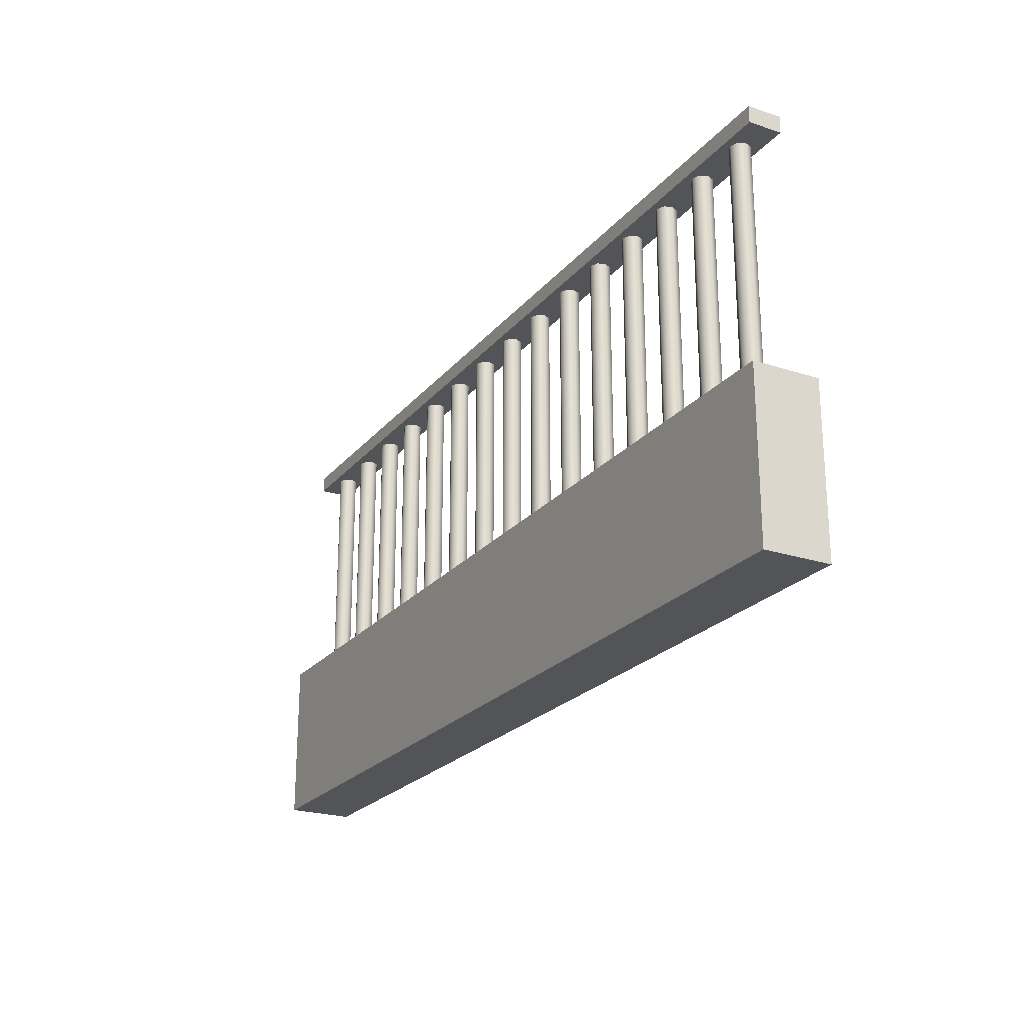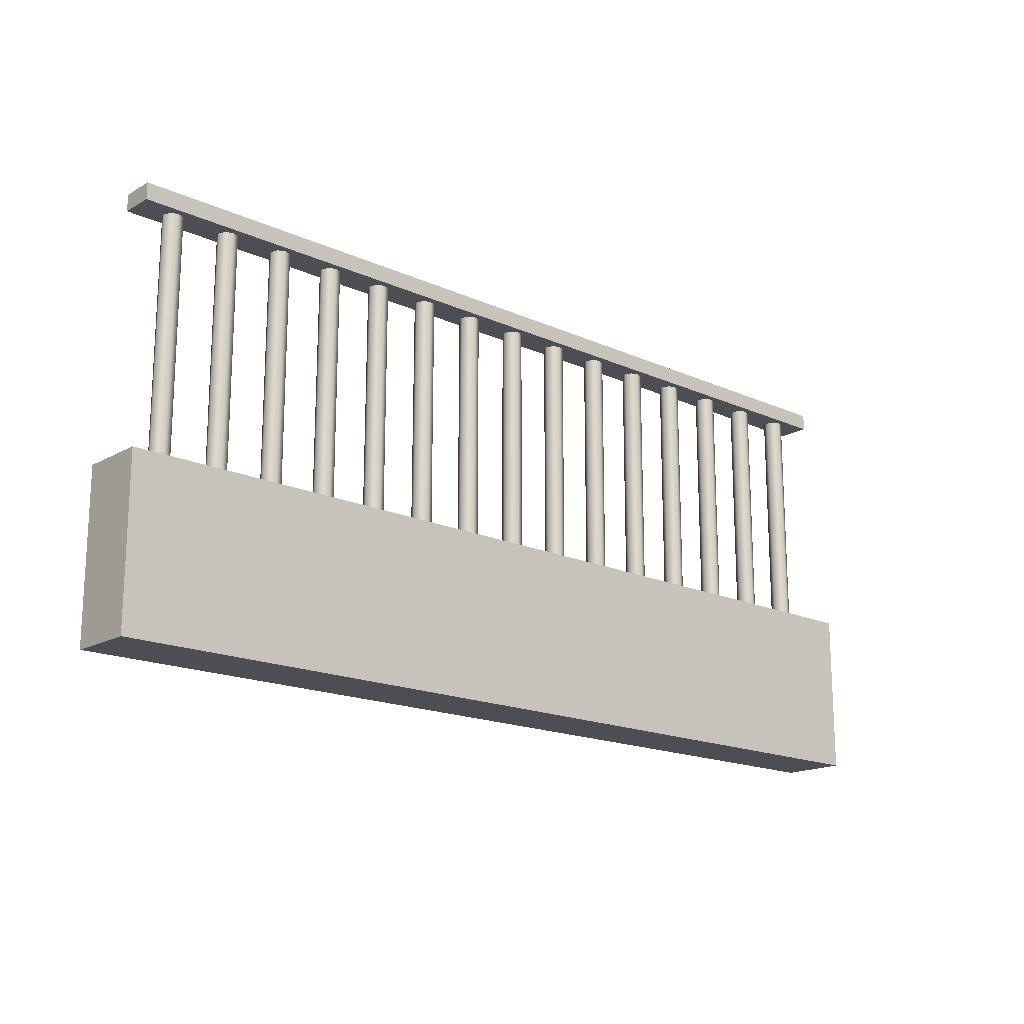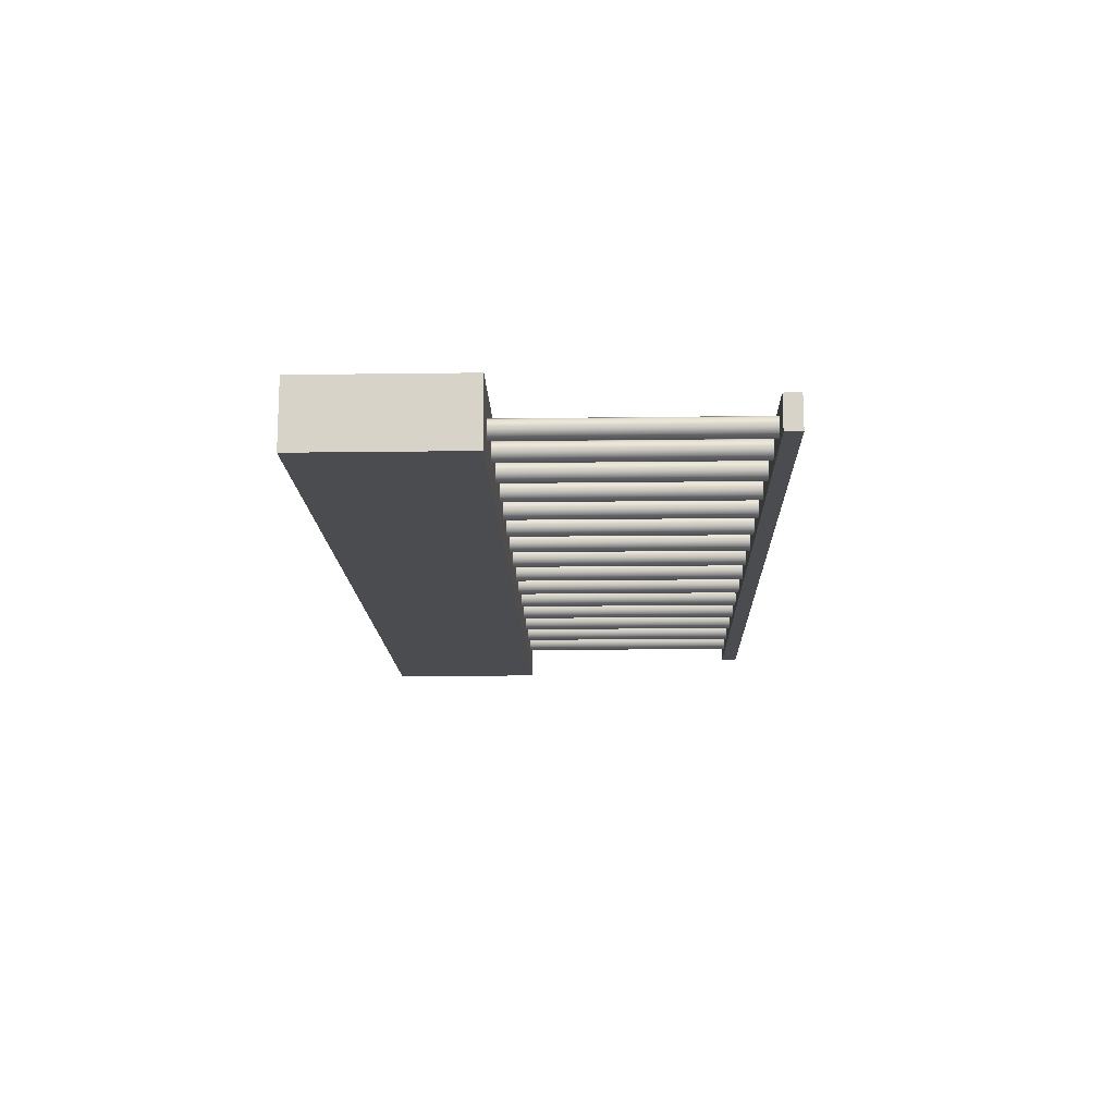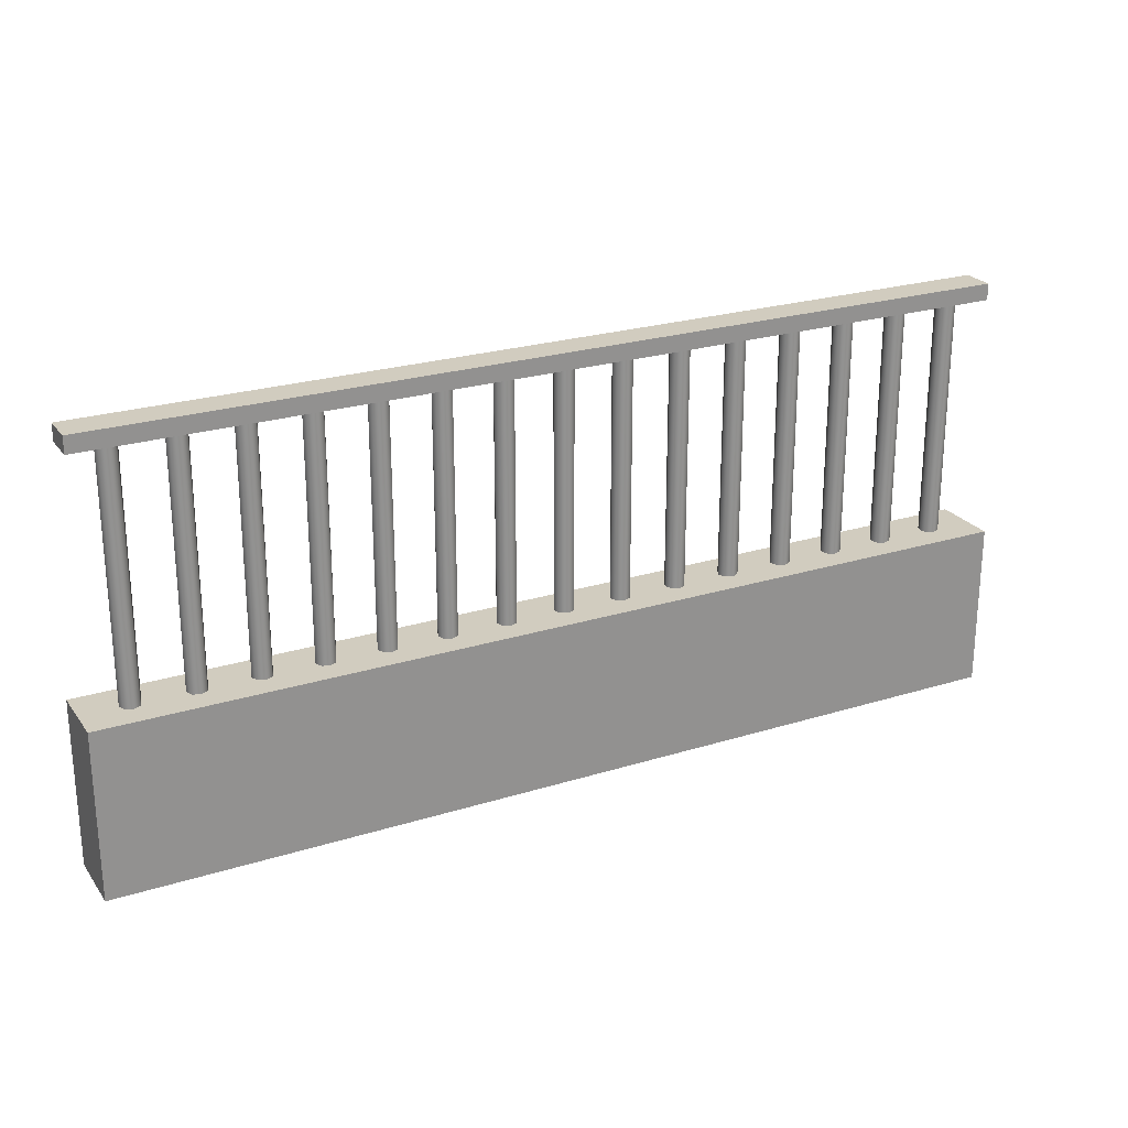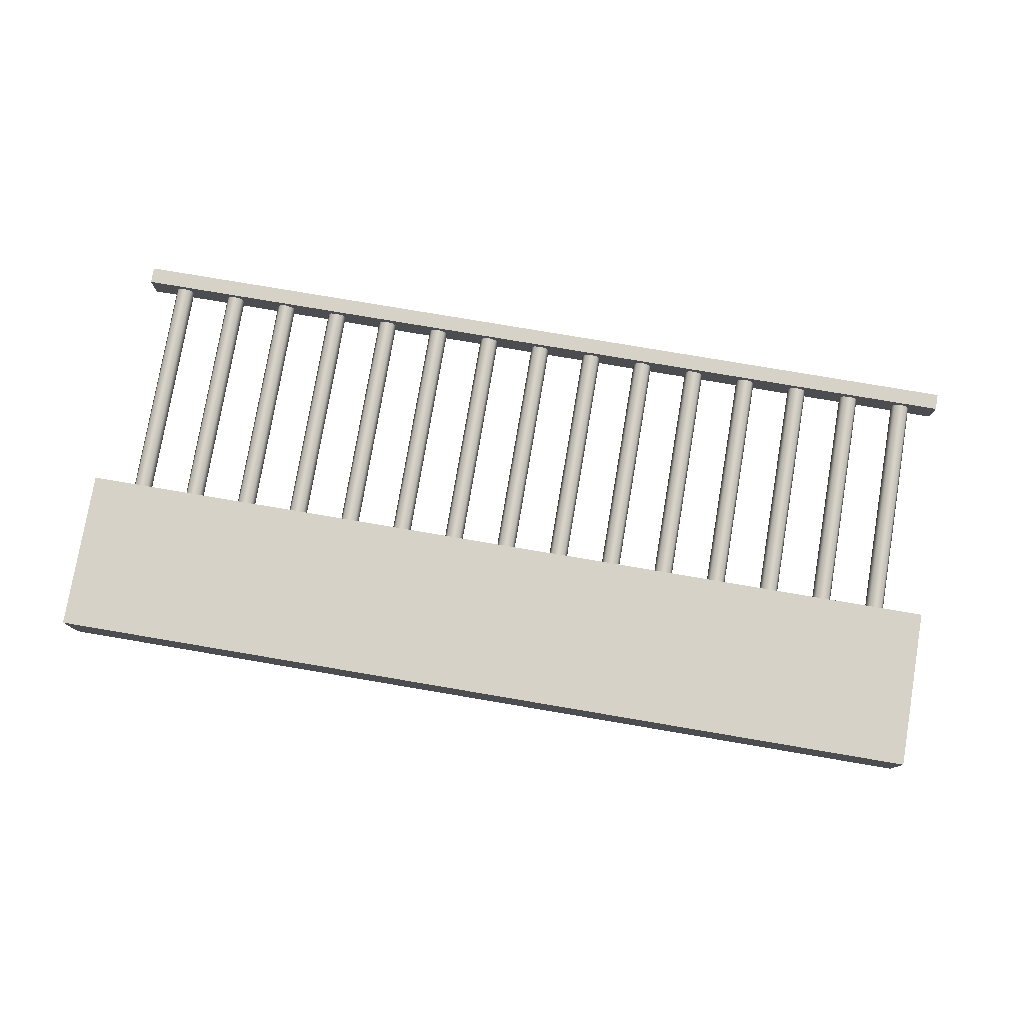
<metadata>
{"format":"obj","ext":"obj","renderer":"f3d","projection":"perspective","resolution":1024,"background":"white","views":[{"elev":-23.1,"azim":-119.0,"up":"+Y"},{"elev":-17.3,"azim":138.0,"up":"+Y"},{"elev":-14.7,"azim":91.7,"up":"+Z"},{"elev":24.1,"azim":-27.3,"up":"+Y"},{"elev":77.9,"azim":9.6,"up":"+Z"}]}
</metadata>
<code>
o Cube.2664_Cube.058
v -1.718 0.6518 -0.3607
v -1.718 0.6533 -0.3607
v -1.718 0.6518 -0.3577
v -1.718 0.6533 -0.3577
v -1.801 0.6518 -0.3607
v -1.801 0.6533 -0.3607
v -1.801 0.6518 -0.3577
v -1.801 0.6533 -0.3577
f 2 3 1
f 4 7 3
f 8 5 7
f 6 1 5
f 7 1 3
f 4 6 8
f 2 4 3
f 4 8 7
f 8 6 5
f 6 2 1
f 7 5 1
f 4 2 6
o Cylinder
v -1.797 0.6203 -0.3583
v -1.797 0.6518 -0.3583
v -1.798 0.6203 -0.3586
v -1.798 0.6518 -0.3586
v -1.798 0.6203 -0.3592
v -1.798 0.6518 -0.3592
v -1.798 0.6203 -0.3599
v -1.798 0.6518 -0.3599
v -1.797 0.6203 -0.3601
v -1.797 0.6518 -0.3601
v -1.797 0.6203 -0.3599
v -1.797 0.6518 -0.3599
v -1.796 0.6203 -0.3592
v -1.796 0.6518 -0.3592
v -1.797 0.6203 -0.3586
v -1.797 0.6518 -0.3586
v -1.792 0.6203 -0.3583
v -1.792 0.6518 -0.3583
v -1.793 0.6203 -0.3586
v -1.793 0.6518 -0.3586
v -1.793 0.6203 -0.3592
v -1.793 0.6518 -0.3592
v -1.793 0.6203 -0.3599
v -1.793 0.6518 -0.3599
v -1.792 0.6203 -0.3601
v -1.792 0.6518 -0.3601
v -1.791 0.6203 -0.3599
v -1.791 0.6518 -0.3599
v -1.791 0.6203 -0.3592
v -1.791 0.6518 -0.3592
v -1.791 0.6203 -0.3586
v -1.791 0.6518 -0.3586
v -1.786 0.6203 -0.3583
v -1.786 0.6518 -0.3583
v -1.787 0.6203 -0.3586
v -1.787 0.6518 -0.3586
v -1.787 0.6203 -0.3592
v -1.787 0.6518 -0.3592
v -1.787 0.6203 -0.3599
v -1.787 0.6518 -0.3599
v -1.786 0.6203 -0.3601
v -1.786 0.6518 -0.3601
v -1.786 0.6203 -0.3599
v -1.786 0.6518 -0.3599
v -1.786 0.6203 -0.3592
v -1.786 0.6518 -0.3592
v -1.786 0.6203 -0.3586
v -1.786 0.6518 -0.3586
v -1.781 0.6203 -0.3583
v -1.781 0.6518 -0.3583
v -1.782 0.6203 -0.3586
v -1.782 0.6518 -0.3586
v -1.782 0.6203 -0.3592
v -1.782 0.6518 -0.3592
v -1.782 0.6203 -0.3599
v -1.782 0.6518 -0.3599
v -1.781 0.6203 -0.3601
v -1.781 0.6518 -0.3601
v -1.78 0.6203 -0.3599
v -1.78 0.6518 -0.3599
v -1.78 0.6203 -0.3592
v -1.78 0.6518 -0.3592
v -1.78 0.6203 -0.3586
v -1.78 0.6518 -0.3586
v -1.776 0.6203 -0.3583
v -1.776 0.6518 -0.3583
v -1.776 0.6203 -0.3586
v -1.776 0.6518 -0.3586
v -1.777 0.6203 -0.3592
v -1.777 0.6518 -0.3592
v -1.776 0.6203 -0.3599
v -1.776 0.6518 -0.3599
v -1.776 0.6203 -0.3601
v -1.776 0.6518 -0.3601
v -1.775 0.6203 -0.3599
v -1.775 0.6518 -0.3599
v -1.775 0.6203 -0.3592
v -1.775 0.6518 -0.3592
v -1.775 0.6203 -0.3586
v -1.775 0.6518 -0.3586
v -1.77 0.6203 -0.3583
v -1.77 0.6518 -0.3583
v -1.771 0.6203 -0.3586
v -1.771 0.6518 -0.3586
v -1.771 0.6203 -0.3592
v -1.771 0.6518 -0.3592
v -1.771 0.6203 -0.3599
v -1.771 0.6518 -0.3599
v -1.77 0.6203 -0.3601
v -1.77 0.6518 -0.3601
v -1.77 0.6203 -0.3599
v -1.77 0.6518 -0.3599
v -1.769 0.6203 -0.3592
v -1.769 0.6518 -0.3592
v -1.77 0.6203 -0.3586
v -1.77 0.6518 -0.3586
v -1.765 0.6203 -0.3583
v -1.765 0.6518 -0.3583
v -1.766 0.6203 -0.3586
v -1.766 0.6518 -0.3586
v -1.766 0.6203 -0.3592
v -1.766 0.6518 -0.3592
v -1.766 0.6203 -0.3599
v -1.766 0.6518 -0.3599
v -1.765 0.6203 -0.3601
v -1.765 0.6518 -0.3601
v -1.764 0.6203 -0.3599
v -1.764 0.6518 -0.3599
v -1.764 0.6203 -0.3592
v -1.764 0.6518 -0.3592
v -1.764 0.6203 -0.3586
v -1.764 0.6518 -0.3586
v -1.759 0.6203 -0.3583
v -1.759 0.6518 -0.3583
v -1.76 0.6203 -0.3586
v -1.76 0.6518 -0.3586
v -1.76 0.6203 -0.3592
v -1.76 0.6518 -0.3592
v -1.76 0.6203 -0.3599
v -1.76 0.6518 -0.3599
v -1.759 0.6203 -0.3601
v -1.759 0.6518 -0.3601
v -1.759 0.6203 -0.3599
v -1.759 0.6518 -0.3599
v -1.759 0.6203 -0.3592
v -1.759 0.6518 -0.3592
v -1.759 0.6203 -0.3586
v -1.759 0.6518 -0.3586
v -1.754 0.6203 -0.3583
v -1.754 0.6518 -0.3583
v -1.755 0.6203 -0.3586
v -1.755 0.6518 -0.3586
v -1.755 0.6203 -0.3592
v -1.755 0.6518 -0.3592
v -1.755 0.6203 -0.3599
v -1.755 0.6518 -0.3599
v -1.754 0.6203 -0.3601
v -1.754 0.6518 -0.3601
v -1.753 0.6203 -0.3599
v -1.753 0.6518 -0.3599
v -1.753 0.6203 -0.3592
v -1.753 0.6518 -0.3592
v -1.753 0.6203 -0.3586
v -1.753 0.6518 -0.3586
v -1.749 0.6203 -0.3583
v -1.749 0.6518 -0.3583
v -1.749 0.6203 -0.3586
v -1.749 0.6518 -0.3586
v -1.75 0.6203 -0.3592
v -1.75 0.6518 -0.3592
v -1.749 0.6203 -0.3599
v -1.749 0.6518 -0.3599
v -1.749 0.6203 -0.3601
v -1.749 0.6518 -0.3601
v -1.748 0.6203 -0.3599
v -1.748 0.6518 -0.3599
v -1.748 0.6203 -0.3592
v -1.748 0.6518 -0.3592
v -1.748 0.6203 -0.3586
v -1.748 0.6518 -0.3586
v -1.743 0.6203 -0.3583
v -1.743 0.6518 -0.3583
v -1.744 0.6203 -0.3586
v -1.744 0.6518 -0.3586
v -1.744 0.6203 -0.3592
v -1.744 0.6518 -0.3592
v -1.744 0.6203 -0.3599
v -1.744 0.6518 -0.3599
v -1.743 0.6203 -0.3601
v -1.743 0.6518 -0.3601
v -1.743 0.6203 -0.3599
v -1.743 0.6518 -0.3599
v -1.742 0.6203 -0.3592
v -1.742 0.6518 -0.3592
v -1.743 0.6203 -0.3586
v -1.743 0.6518 -0.3586
v -1.738 0.6203 -0.3583
v -1.738 0.6518 -0.3583
v -1.739 0.6203 -0.3586
v -1.739 0.6518 -0.3586
v -1.739 0.6203 -0.3592
v -1.739 0.6518 -0.3592
v -1.739 0.6203 -0.3599
v -1.739 0.6518 -0.3599
v -1.738 0.6203 -0.3601
v -1.738 0.6518 -0.3601
v -1.737 0.6203 -0.3599
v -1.737 0.6518 -0.3599
v -1.737 0.6203 -0.3592
v -1.737 0.6518 -0.3592
v -1.737 0.6203 -0.3586
v -1.737 0.6518 -0.3586
v -1.732 0.6203 -0.3583
v -1.732 0.6518 -0.3583
v -1.733 0.6203 -0.3586
v -1.733 0.6518 -0.3586
v -1.733 0.6203 -0.3592
v -1.733 0.6518 -0.3592
v -1.733 0.6203 -0.3599
v -1.733 0.6518 -0.3599
v -1.732 0.6203 -0.3601
v -1.732 0.6518 -0.3601
v -1.732 0.6203 -0.3599
v -1.732 0.6518 -0.3599
v -1.732 0.6203 -0.3592
v -1.732 0.6518 -0.3592
v -1.732 0.6203 -0.3586
v -1.732 0.6518 -0.3586
v -1.727 0.6203 -0.3583
v -1.727 0.6518 -0.3583
v -1.728 0.6203 -0.3586
v -1.728 0.6518 -0.3586
v -1.728 0.6203 -0.3592
v -1.728 0.6518 -0.3592
v -1.728 0.6203 -0.3599
v -1.728 0.6518 -0.3599
v -1.727 0.6203 -0.3601
v -1.727 0.6518 -0.3601
v -1.726 0.6203 -0.3599
v -1.726 0.6518 -0.3599
v -1.726 0.6203 -0.3592
v -1.726 0.6518 -0.3592
v -1.726 0.6203 -0.3586
v -1.726 0.6518 -0.3586
v -1.722 0.6203 -0.3583
v -1.722 0.6518 -0.3583
v -1.722 0.6203 -0.3586
v -1.722 0.6518 -0.3586
v -1.723 0.6203 -0.3592
v -1.723 0.6518 -0.3592
v -1.722 0.6203 -0.3599
v -1.722 0.6518 -0.3599
v -1.722 0.6203 -0.3601
v -1.722 0.6518 -0.3601
v -1.721 0.6203 -0.3599
v -1.721 0.6518 -0.3599
v -1.721 0.6203 -0.3592
v -1.721 0.6518 -0.3592
v -1.721 0.6203 -0.3586
v -1.721 0.6518 -0.3586
f 10 11 9
f 12 13 11
f 14 15 13
f 16 17 15
f 18 19 17
f 20 21 19
f 10 22 18
f 22 23 21
f 24 9 23
f 15 19 23
f 26 27 25
f 28 29 27
f 30 31 29
f 32 33 31
f 34 35 33
f 36 37 35
f 26 38 34
f 38 39 37
f 40 25 39
f 31 35 39
f 42 43 41
f 44 45 43
f 46 47 45
f 48 49 47
f 50 51 49
f 52 53 51
f 42 54 50
f 54 55 53
f 56 41 55
f 47 51 55
f 58 59 57
f 60 61 59
f 62 63 61
f 64 65 63
f 66 67 65
f 68 69 67
f 62 58 70
f 70 71 69
f 72 57 71
f 63 67 71
f 74 75 73
f 76 77 75
f 78 79 77
f 80 81 79
f 82 83 81
f 84 85 83
f 80 78 86
f 86 87 85
f 88 73 87
f 79 83 87
f 90 91 89
f 92 93 91
f 94 95 93
f 96 97 95
f 98 99 97
f 100 101 99
f 94 90 102
f 102 103 101
f 104 89 103
f 95 99 103
f 106 107 105
f 108 109 107
f 110 111 109
f 112 113 111
f 114 115 113
f 116 117 115
f 114 112 110
f 118 119 117
f 120 105 119
f 107 111 115
f 122 123 121
f 124 125 123
f 126 127 125
f 128 129 127
f 130 131 129
f 132 133 131
f 128 126 134
f 134 135 133
f 136 121 135
f 133 135 127
f 138 139 137
f 140 141 139
f 142 143 141
f 144 145 143
f 146 147 145
f 148 149 147
f 144 142 150
f 150 151 149
f 152 137 151
f 149 151 143
f 154 155 153
f 156 157 155
f 158 159 157
f 160 161 159
f 162 163 161
f 164 165 163
f 160 158 166
f 166 167 165
f 168 153 167
f 165 167 159
f 170 171 169
f 172 173 171
f 174 175 173
f 176 177 175
f 178 179 177
f 180 181 179
f 176 174 182
f 182 183 181
f 184 169 183
f 181 183 175
f 186 187 185
f 188 189 187
f 190 191 189
f 192 193 191
f 194 195 193
f 196 197 195
f 192 190 198
f 198 199 197
f 200 185 199
f 197 199 191
f 202 203 201
f 204 205 203
f 206 207 205
f 208 209 207
f 210 211 209
f 212 213 211
f 208 206 214
f 214 215 213
f 216 201 215
f 215 203 207
f 218 219 217
f 220 221 219
f 222 223 221
f 224 225 223
f 226 227 225
f 228 229 227
f 230 226 222
f 230 231 229
f 232 217 231
f 229 231 223
f 234 235 233
f 236 237 235
f 238 239 237
f 240 241 239
f 242 243 241
f 244 245 243
f 240 238 246
f 246 247 245
f 248 233 247
f 247 235 239
f 10 12 11
f 12 14 13
f 14 16 15
f 16 18 17
f 18 20 19
f 20 22 21
f 14 12 10
f 10 24 22
f 22 20 18
f 18 16 14
f 14 10 18
f 22 24 23
f 24 10 9
f 23 9 11
f 11 13 15
f 15 17 19
f 19 21 23
f 23 11 15
f 26 28 27
f 28 30 29
f 30 32 31
f 32 34 33
f 34 36 35
f 36 38 37
f 30 28 26
f 26 40 38
f 38 36 34
f 34 32 30
f 30 26 34
f 38 40 39
f 40 26 25
f 39 25 27
f 27 29 31
f 31 33 35
f 35 37 39
f 39 27 31
f 42 44 43
f 44 46 45
f 46 48 47
f 48 50 49
f 50 52 51
f 52 54 53
f 46 44 42
f 42 56 54
f 54 52 50
f 50 48 46
f 46 42 50
f 54 56 55
f 56 42 41
f 55 41 43
f 43 45 47
f 47 49 51
f 51 53 55
f 55 43 47
f 58 60 59
f 60 62 61
f 62 64 63
f 64 66 65
f 66 68 67
f 68 70 69
f 62 60 58
f 58 72 70
f 70 68 66
f 66 64 70
f 64 62 70
f 70 72 71
f 72 58 57
f 71 57 59
f 59 61 63
f 63 65 67
f 67 69 71
f 71 59 63
f 74 76 75
f 76 78 77
f 78 80 79
f 80 82 81
f 82 84 83
f 84 86 85
f 78 76 74
f 74 88 78
f 88 86 78
f 86 84 82
f 82 80 86
f 86 88 87
f 88 74 73
f 87 73 75
f 75 77 79
f 79 81 83
f 83 85 87
f 87 75 79
f 90 92 91
f 92 94 93
f 94 96 95
f 96 98 97
f 98 100 99
f 100 102 101
f 94 92 90
f 90 104 102
f 102 100 98
f 98 96 102
f 96 94 102
f 102 104 103
f 104 90 89
f 103 89 91
f 91 93 95
f 95 97 99
f 99 101 103
f 103 91 95
f 106 108 107
f 108 110 109
f 110 112 111
f 112 114 113
f 114 116 115
f 116 118 117
f 110 108 106
f 106 120 110
f 120 118 110
f 118 116 110
f 116 114 110
f 118 120 119
f 120 106 105
f 119 105 107
f 107 109 111
f 111 113 115
f 115 117 119
f 119 107 115
f 122 124 123
f 124 126 125
f 126 128 127
f 128 130 129
f 130 132 131
f 132 134 133
f 126 124 134
f 124 122 134
f 122 136 134
f 134 132 130
f 130 128 134
f 134 136 135
f 136 122 121
f 135 121 127
f 121 123 127
f 123 125 127
f 127 129 131
f 131 133 127
f 138 140 139
f 140 142 141
f 142 144 143
f 144 146 145
f 146 148 147
f 148 150 149
f 142 140 150
f 140 138 150
f 138 152 150
f 150 148 146
f 146 144 150
f 150 152 151
f 152 138 137
f 151 137 143
f 137 139 143
f 139 141 143
f 143 145 147
f 147 149 143
f 154 156 155
f 156 158 157
f 158 160 159
f 160 162 161
f 162 164 163
f 164 166 165
f 158 156 166
f 156 154 166
f 154 168 166
f 166 164 162
f 162 160 166
f 166 168 167
f 168 154 153
f 167 153 159
f 153 155 159
f 155 157 159
f 159 161 163
f 163 165 159
f 170 172 171
f 172 174 173
f 174 176 175
f 176 178 177
f 178 180 179
f 180 182 181
f 174 172 182
f 172 170 182
f 170 184 182
f 182 180 178
f 178 176 182
f 182 184 183
f 184 170 169
f 183 169 175
f 169 171 175
f 171 173 175
f 175 177 179
f 179 181 175
f 186 188 187
f 188 190 189
f 190 192 191
f 192 194 193
f 194 196 195
f 196 198 197
f 190 188 198
f 188 186 198
f 186 200 198
f 198 196 194
f 194 192 198
f 198 200 199
f 200 186 185
f 199 185 191
f 185 187 191
f 187 189 191
f 191 193 195
f 195 197 191
f 202 204 203
f 204 206 205
f 206 208 207
f 208 210 209
f 210 212 211
f 212 214 213
f 206 204 214
f 204 202 214
f 202 216 214
f 214 212 210
f 210 208 214
f 214 216 215
f 216 202 201
f 215 201 203
f 203 205 207
f 207 209 211
f 211 213 207
f 213 215 207
f 218 220 219
f 220 222 221
f 222 224 223
f 224 226 225
f 226 228 227
f 228 230 229
f 222 220 218
f 218 232 230
f 230 228 226
f 226 224 222
f 222 218 230
f 230 232 231
f 232 218 217
f 231 217 219
f 219 221 231
f 221 223 231
f 223 225 227
f 227 229 223
f 234 236 235
f 236 238 237
f 238 240 239
f 240 242 241
f 242 244 243
f 244 246 245
f 238 236 246
f 236 234 246
f 234 248 246
f 246 244 242
f 242 240 246
f 246 248 247
f 248 234 233
f 247 233 235
f 235 237 239
f 239 241 243
f 243 245 239
f 245 247 239
o Cube
v -1.717 0.615 -0.3622
v -1.717 0.63 -0.3622
v -1.717 0.615 -0.3562
v -1.717 0.63 -0.3562
v -1.801 0.615 -0.3622
v -1.801 0.63 -0.3622
v -1.801 0.615 -0.3562
v -1.801 0.63 -0.3562
f 250 251 249
f 252 255 251
f 256 253 255
f 254 249 253
f 255 249 251
f 252 254 256
f 250 252 251
f 252 256 255
f 256 254 253
f 254 250 249
f 255 253 249
f 252 250 254

</code>
